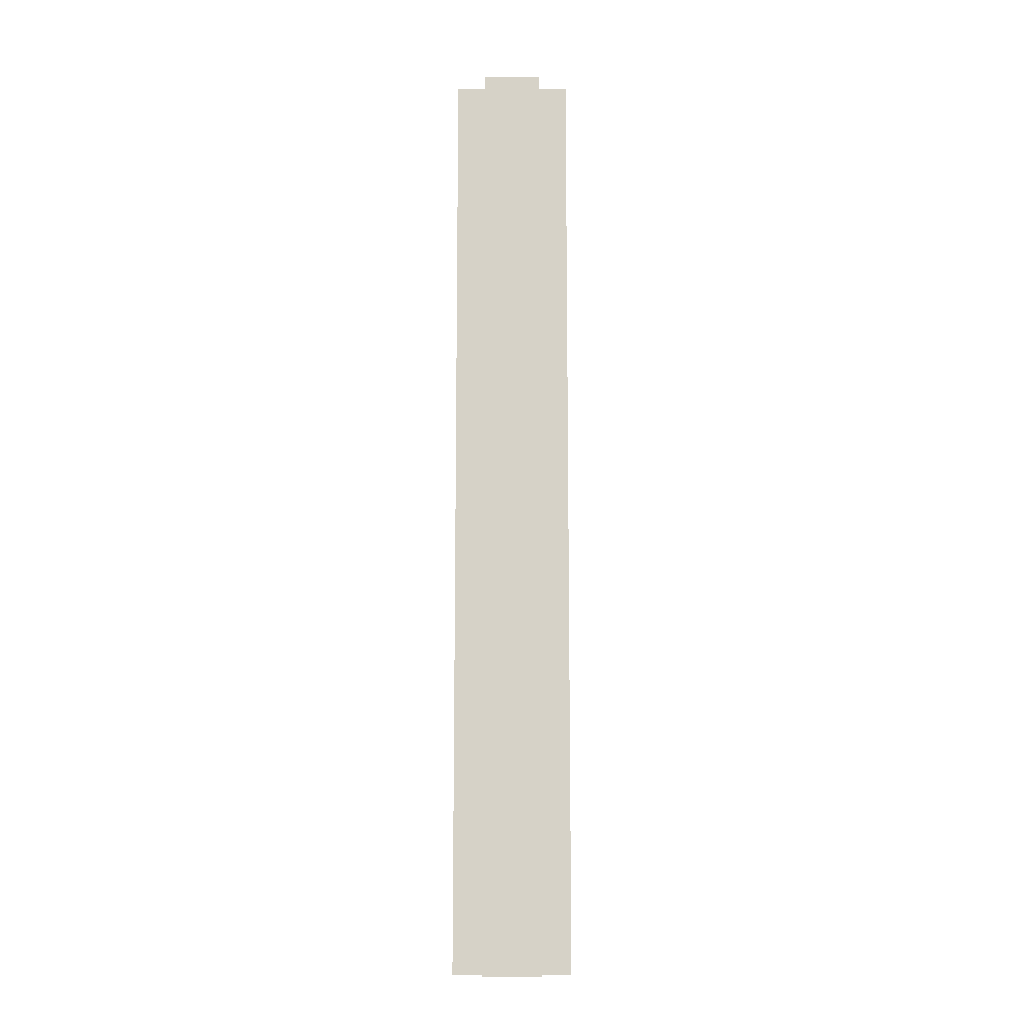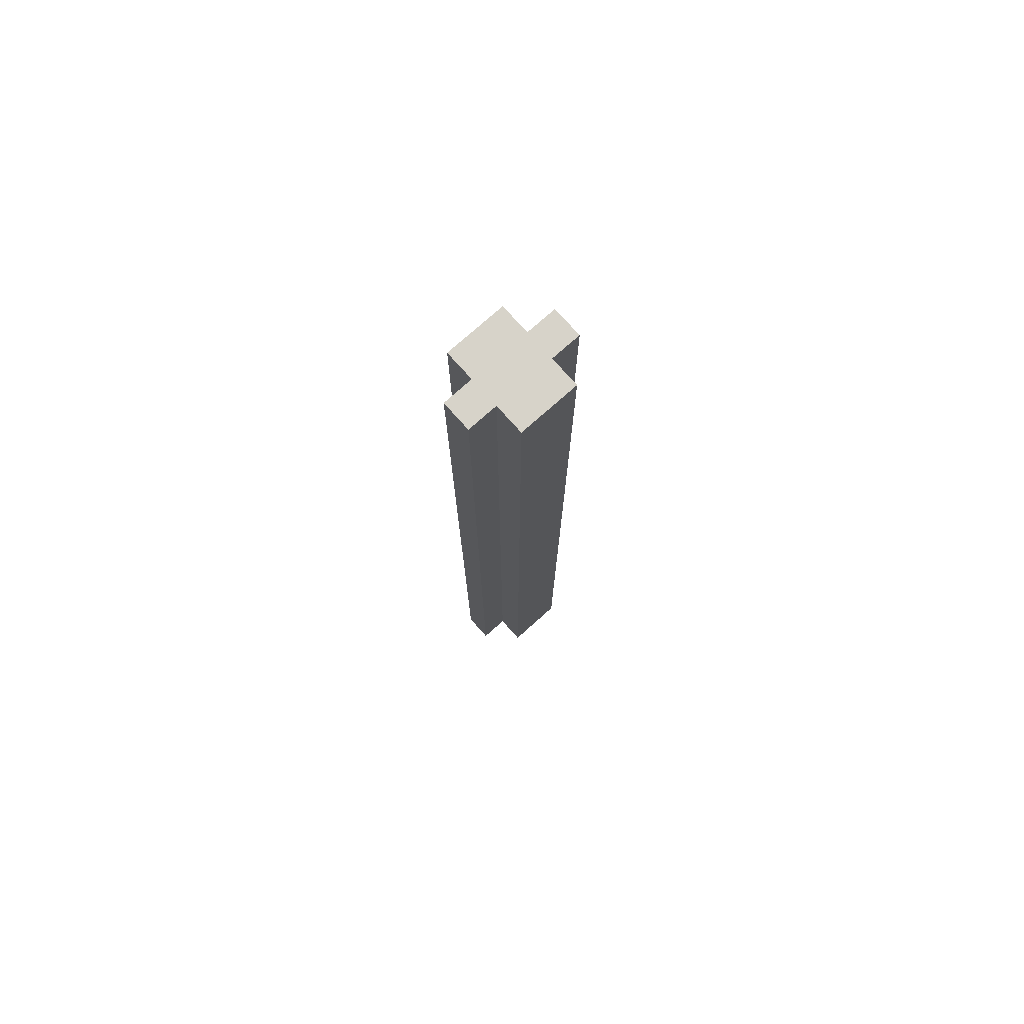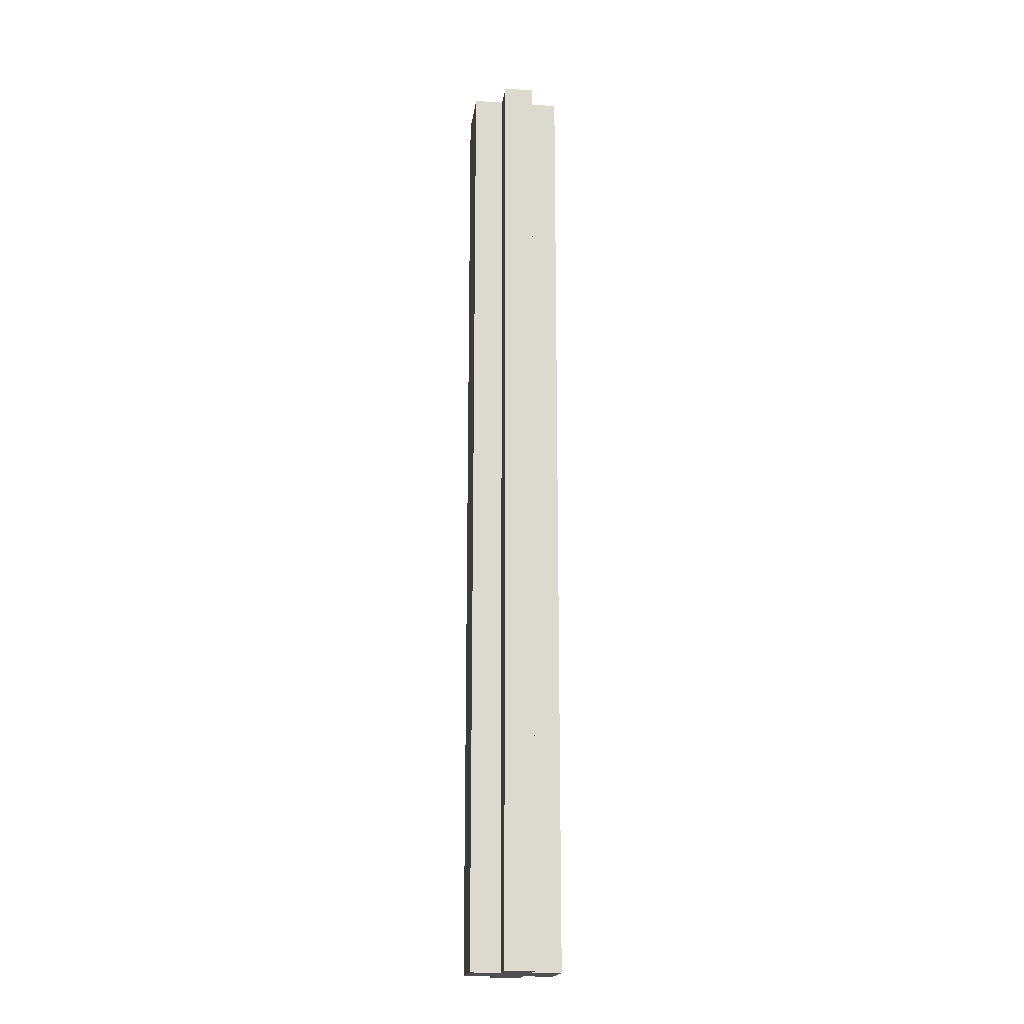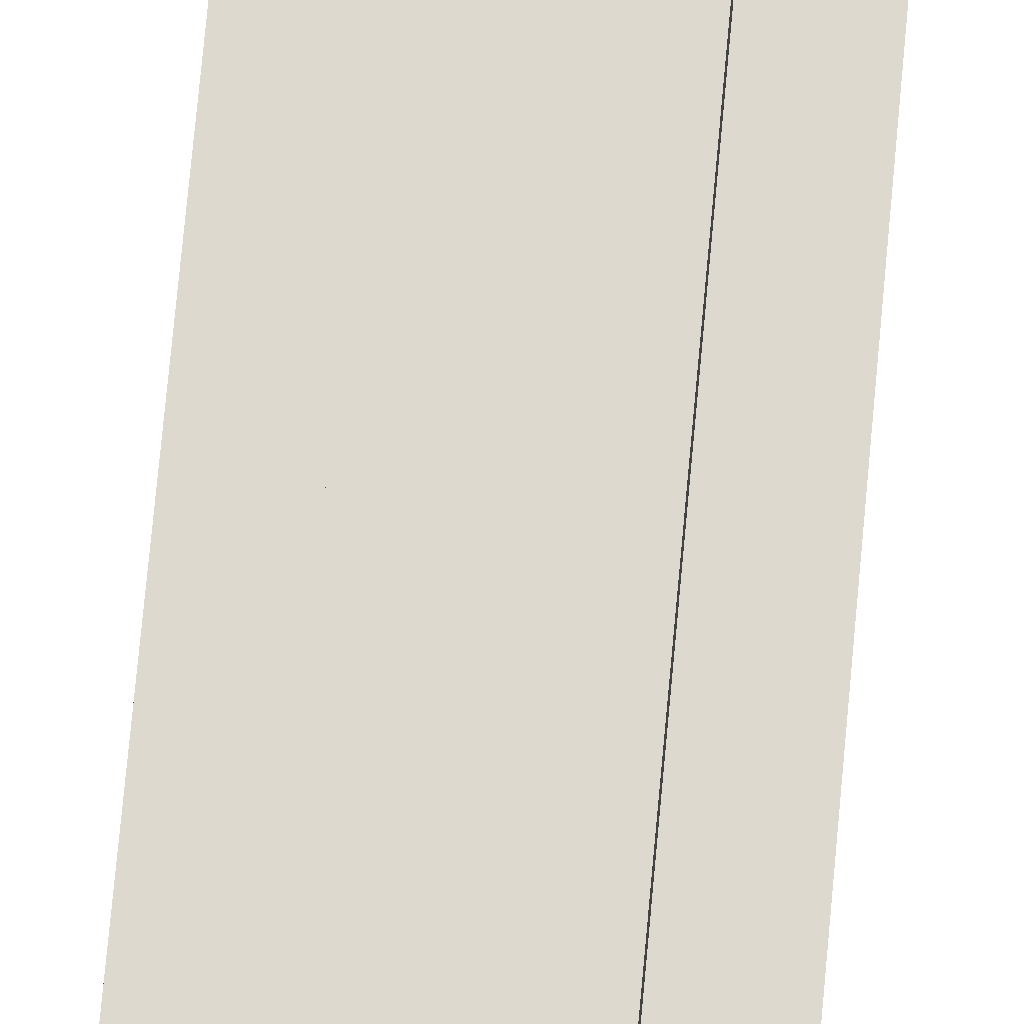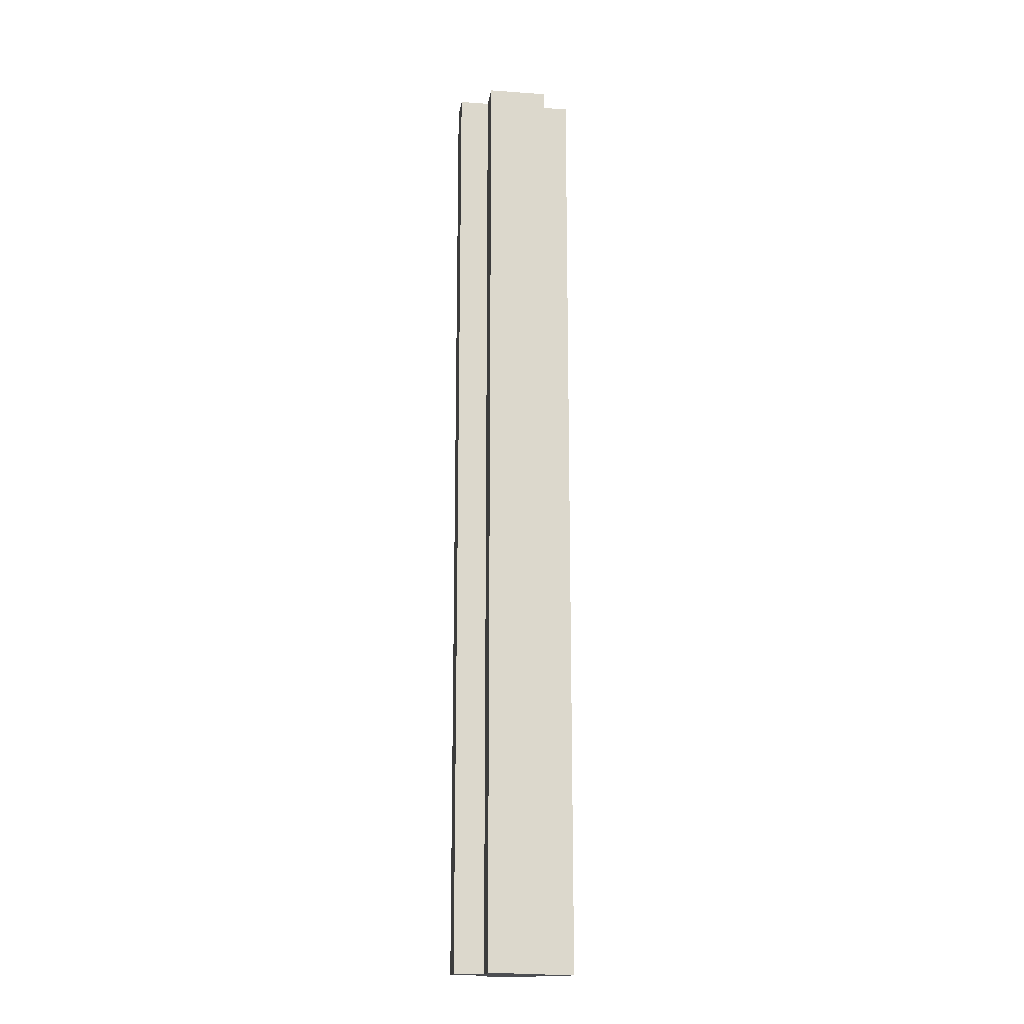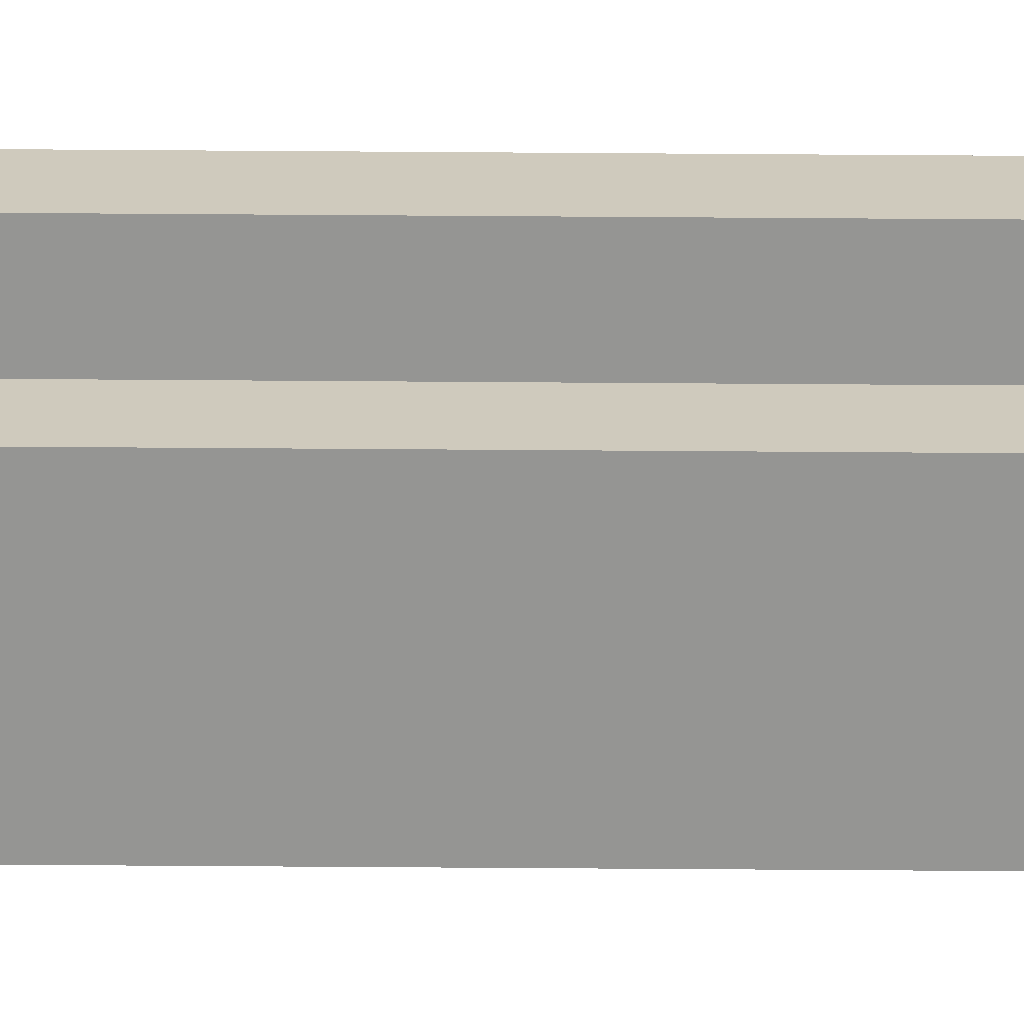
<metadata>
{"format":"obj","ext":"obj","renderer":"f3d","projection":"perspective","resolution":1024,"background":"white","views":[{"elev":-11.6,"azim":-179.7,"up":"+Y"},{"elev":76.1,"azim":-41.7,"up":"+Y"},{"elev":-18.0,"azim":82.8,"up":"+Y"},{"elev":71.6,"azim":5.2,"up":"+Z"},{"elev":-16.7,"azim":171.9,"up":"+Y"},{"elev":-67.3,"azim":89.6,"up":"+Z"}]}
</metadata>
<code>
v -2 0 -1
v -2 0 -2
v -2 32 -1
v -2 32 -2
v -1 0 -0
v -1 0 -1
v -1 0 -2
v -1 0 -3
v -1 32 -0
v -1 32 -1
v -1 32 -2
v -1 32 -3
v 1 0 -0
v 1 0 -1
v 1 0 -2
v 1 0 -3
v 1 32 -0
v 1 32 -1
v 1 32 -2
v 1 32 -3
v 2 0 -1
v 2 0 -2
v 2 32 -1
v 2 32 -2
v -1 0 -0
v -1 32 -0
v 1 0 -0
v 1 32 -0
v -2 0 -1
v -2 32 -1
v -1 0 -1
v -1 32 -1
v 1 0 -1
v 1 32 -1
v 2 0 -1
v 2 32 -1
v -2 0 -2
v -2 32 -2
v -1 0 -2
v -1 32 -2
v 1 0 -2
v 1 32 -2
v 2 0 -2
v 2 32 -2
v -1 0 -3
v -1 32 -3
v 1 0 -3
v 1 32 -3
v -1 0 -0
v 1 0 -0
v -2 0 -1
v -1 0 -1
v 1 0 -1
v 2 0 -1
v -2 0 -2
v -1 0 -2
v 1 0 -2
v 2 0 -2
v -1 0 -3
v 1 0 -3
v -1 32 -0
v 1 32 -0
v -2 32 -1
v -1 32 -1
v 1 32 -1
v 2 32 -1
v -2 32 -2
v -1 32 -2
v 1 32 -2
v 2 32 -2
v -1 32 -3
v 1 32 -3
f 3 2 1
f 4 2 3
f 9 6 5
f 10 6 9
f 11 8 7
f 12 8 11
f 13 14 17
f 17 14 18
f 15 16 19
f 19 16 20
f 21 22 23
f 23 22 24
f 27 26 25
f 28 26 27
f 31 30 29
f 32 30 31
f 35 34 33
f 36 34 35
f 37 38 39
f 39 38 40
f 41 42 43
f 43 42 44
f 45 46 47
f 47 46 48
f 52 50 49
f 53 50 52
f 55 52 51
f 56 53 52
f 56 52 55
f 57 54 53
f 57 53 56
f 58 54 57
f 59 57 56
f 60 57 59
f 61 62 64
f 64 62 65
f 63 64 67
f 64 65 68
f 67 64 68
f 65 66 69
f 68 65 69
f 69 66 70
f 68 69 71
f 71 69 72

</code>
